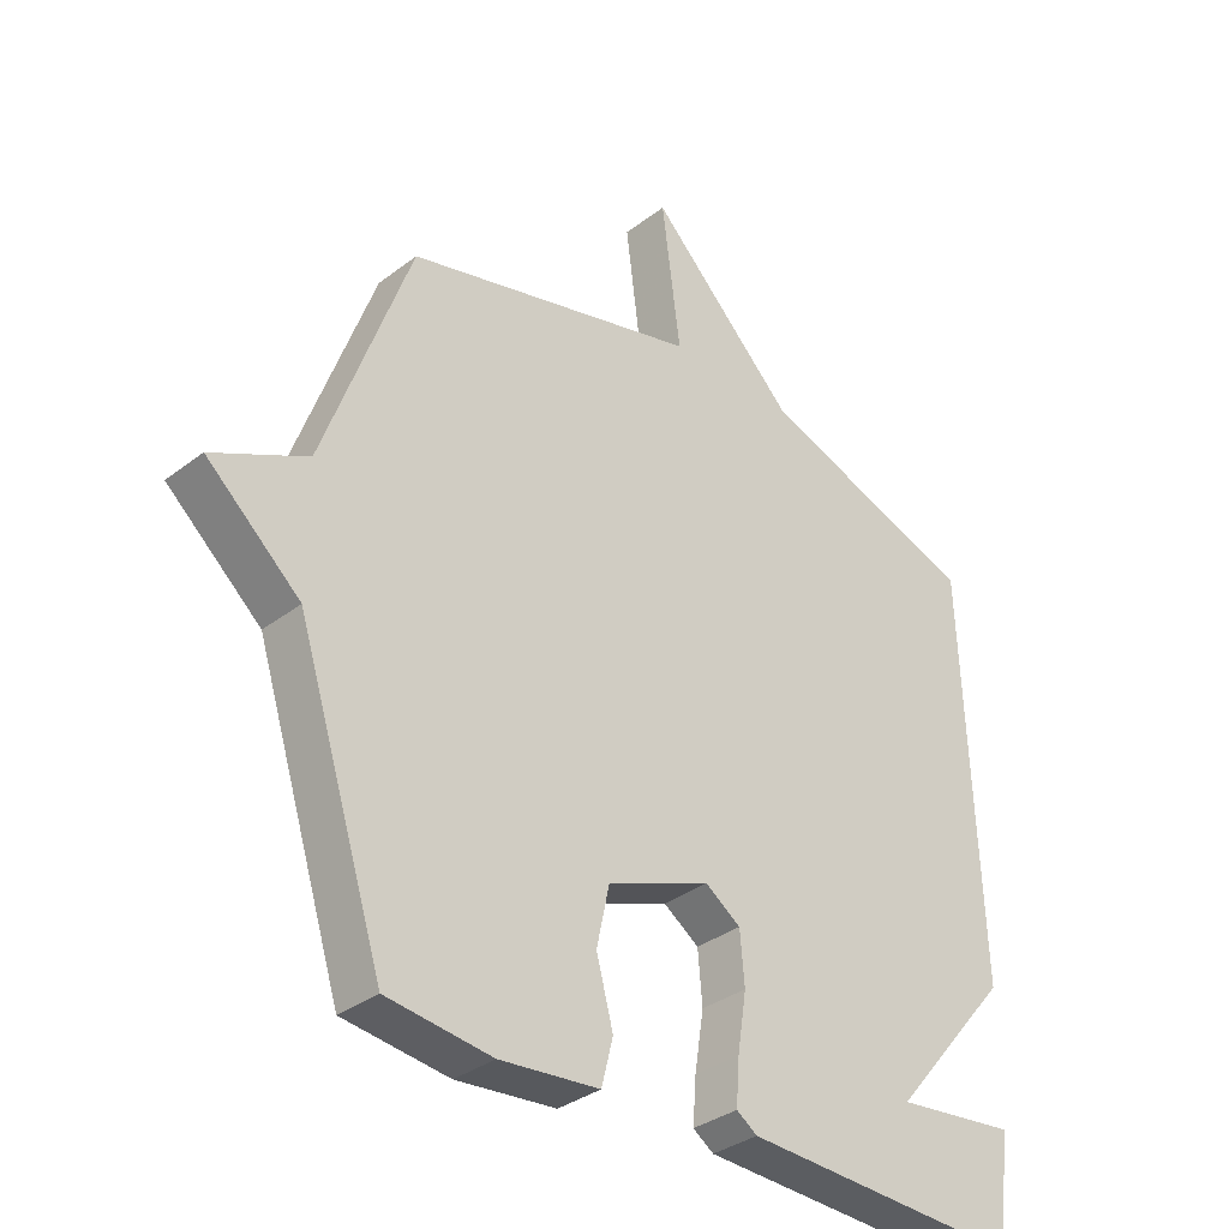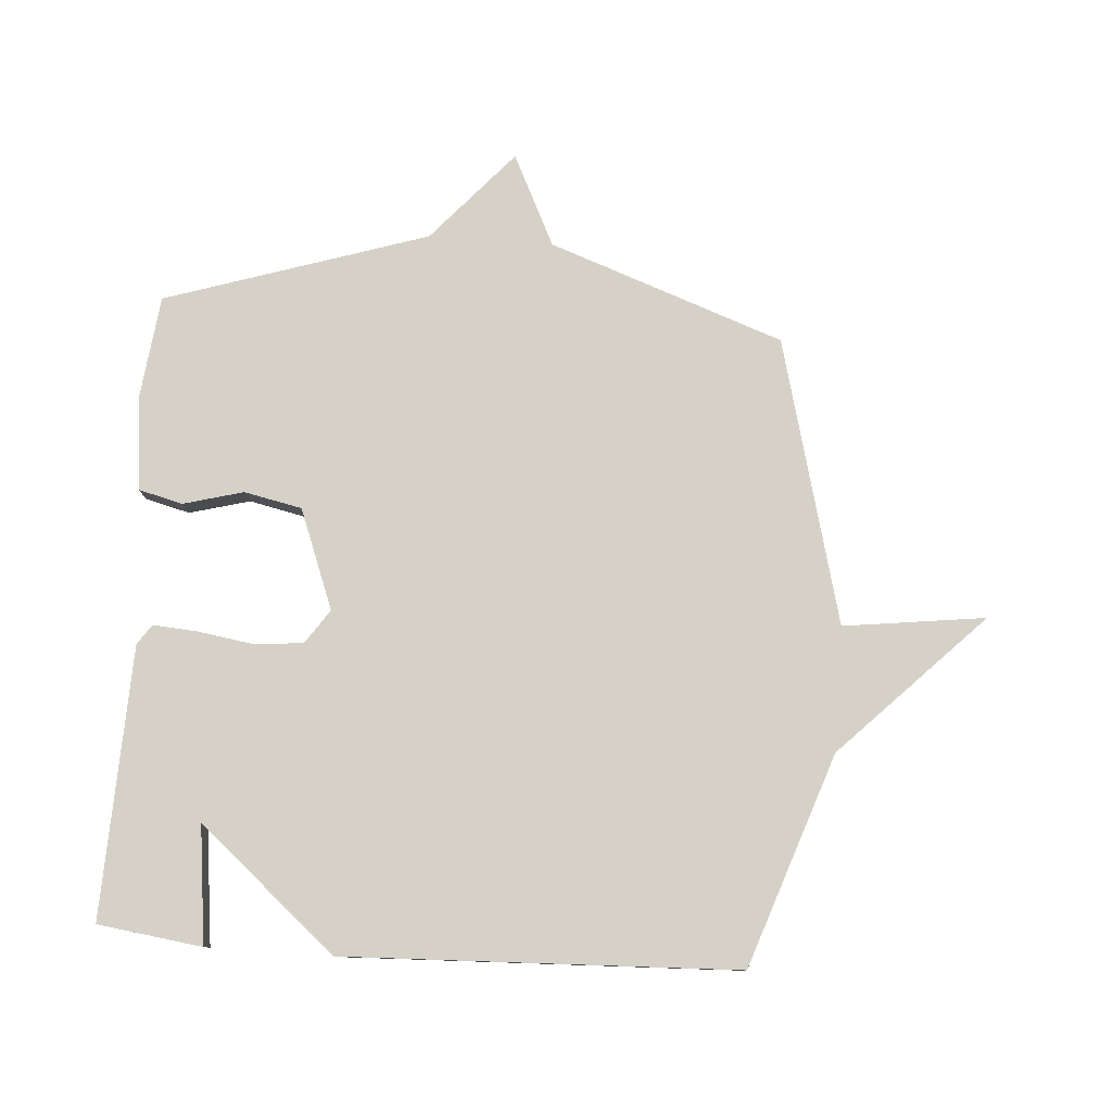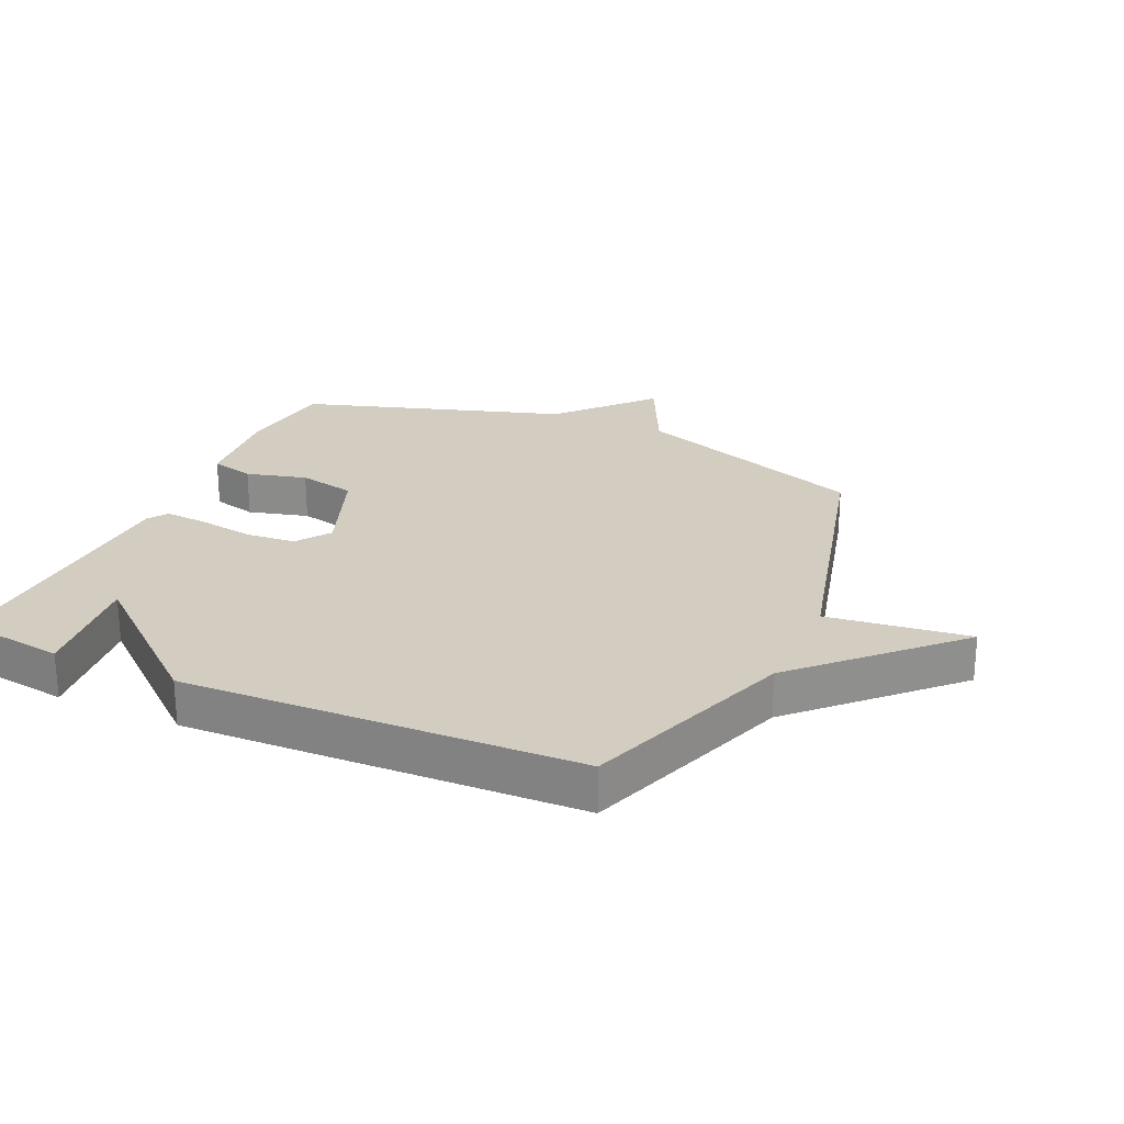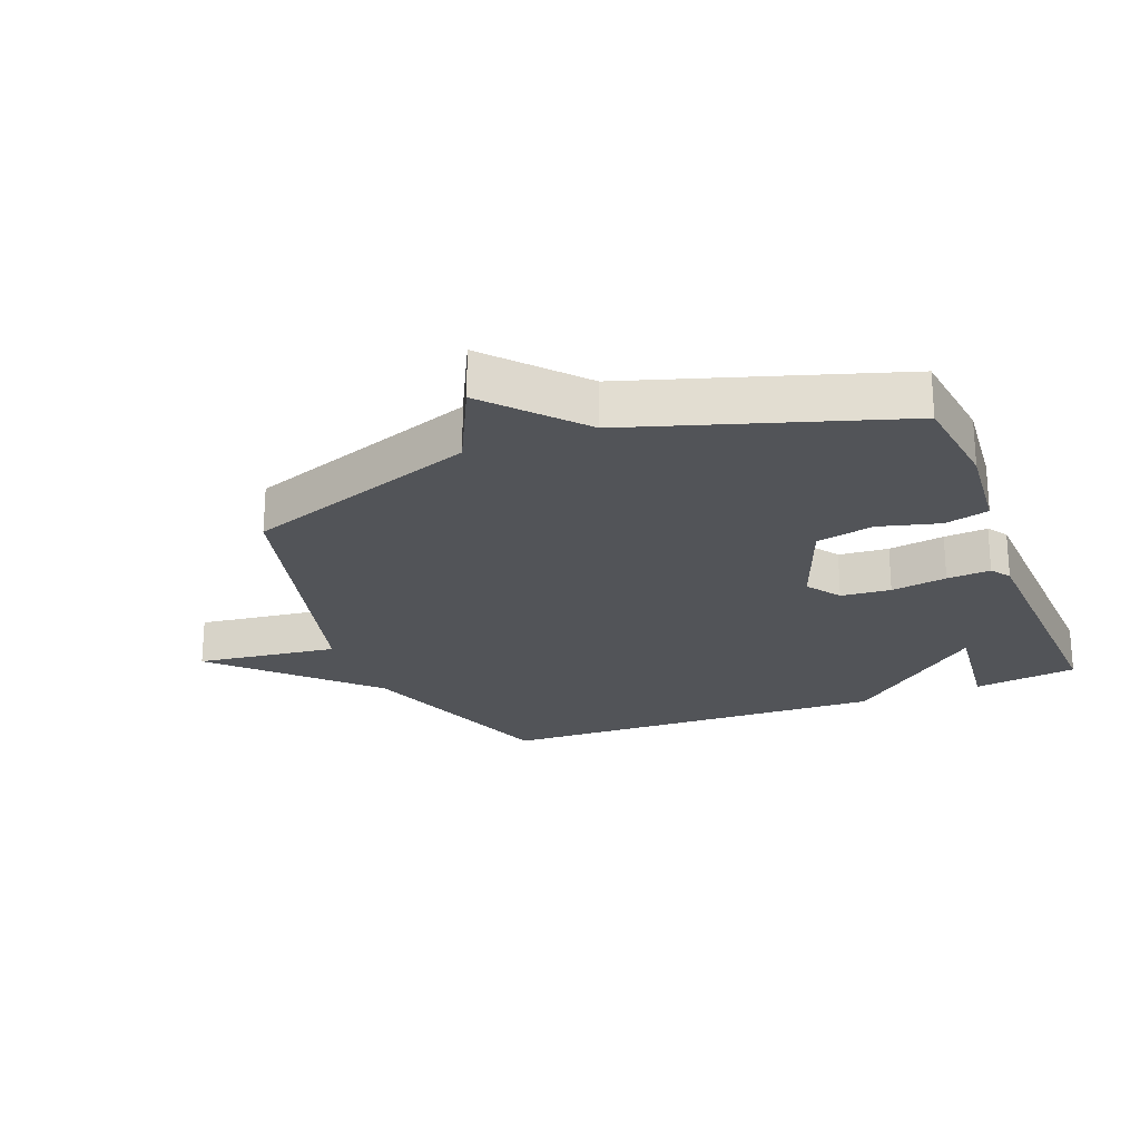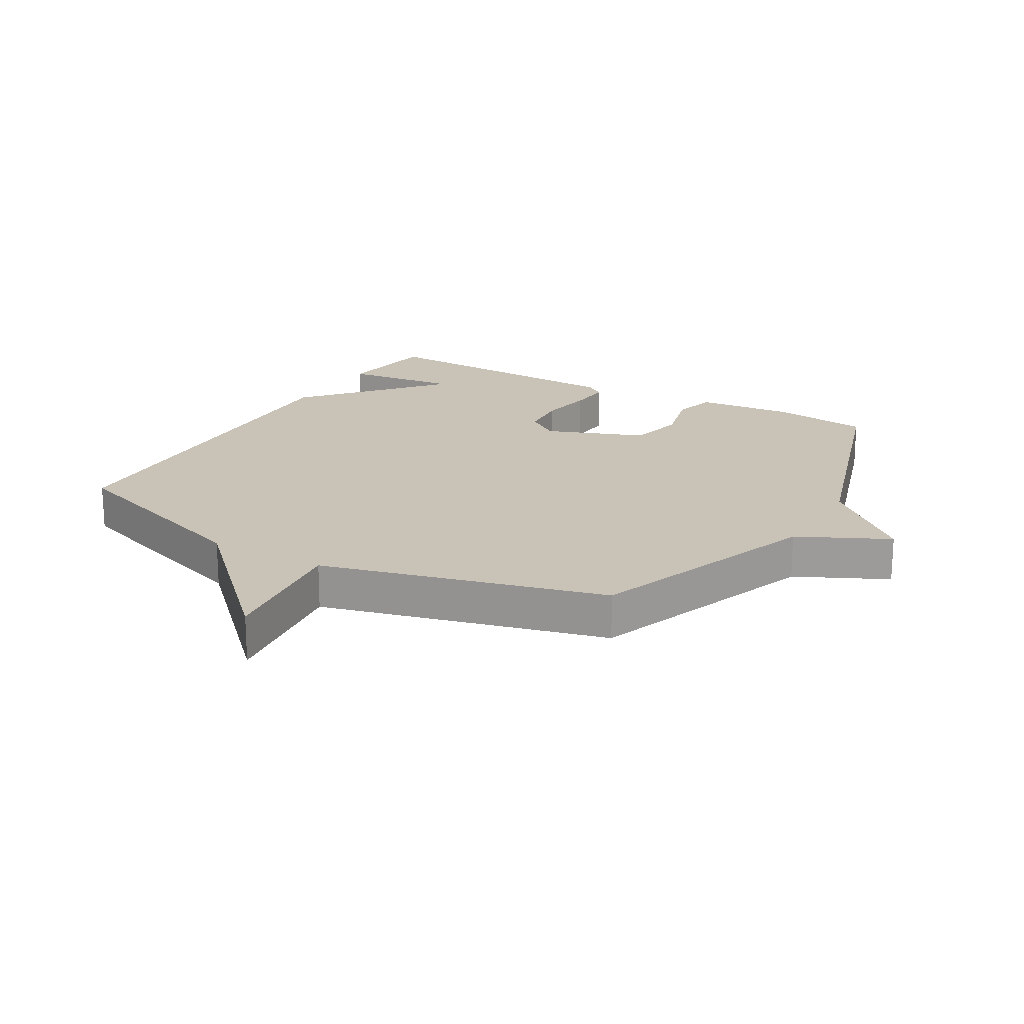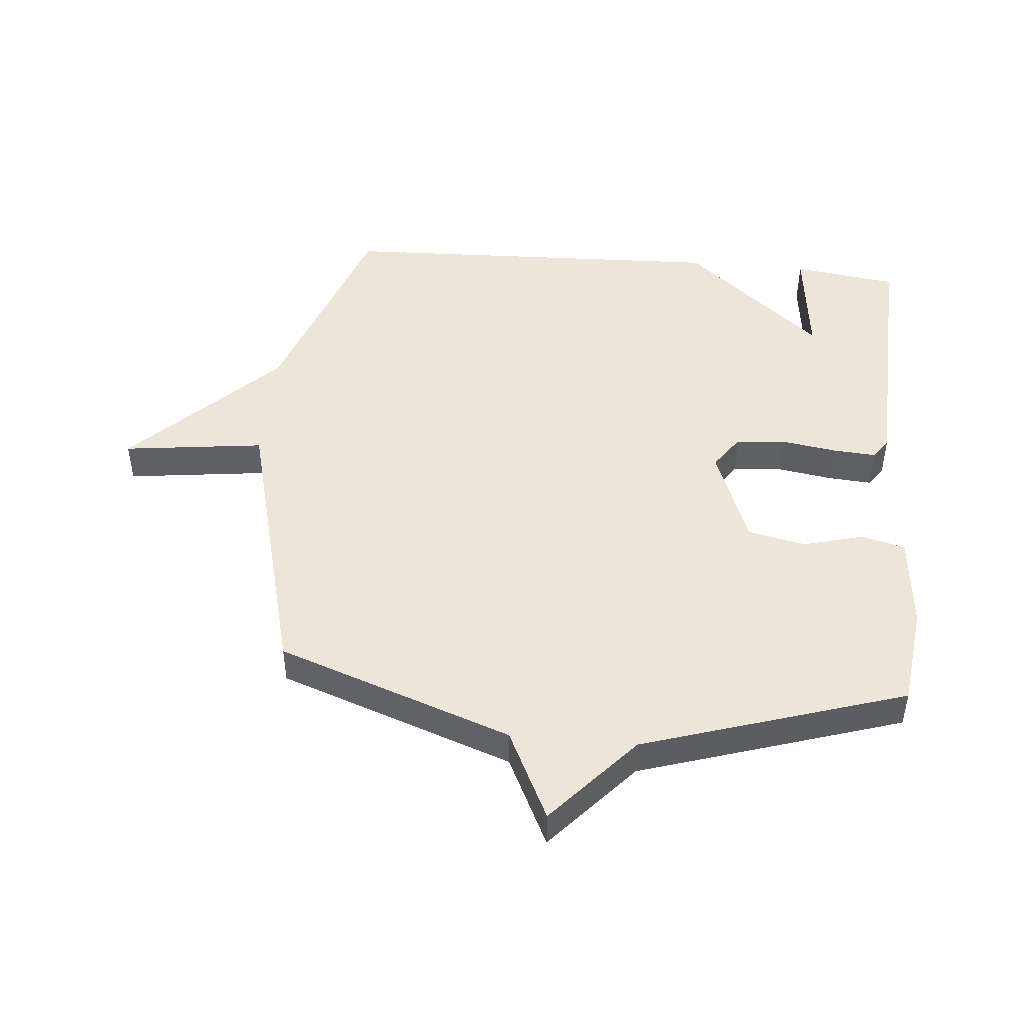
<metadata>
{"format":"obj","ext":"obj","renderer":"f3d","projection":"perspective","resolution":1024,"background":"white","views":[{"elev":-34.1,"azim":135.9,"up":"+Z"},{"elev":79.3,"azim":-86.0,"up":"+Y"},{"elev":24.6,"azim":-65.6,"up":"+Y"},{"elev":-23.3,"azim":111.5,"up":"+Y"},{"elev":19.5,"azim":30.2,"up":"+Y"},{"elev":47.0,"azim":95.2,"up":"+Y"}]}
</metadata>
<code>
v 0.5 0.07 0.5
v 0.635 0.07 0.122
v 0.781 0.07 0.051
v 0.635 0.07 -0.078
v 0.5 0.07 -0.5
v 0.337 0.07 -0.52
v 0.183 0.07 -0.505
v 0.165 0.07 -0.434
v 0.191 0.07 -0.337
v 0.171 0.07 -0.244
v 0.011 0.07 -0.183
v -0.044 0.07 -0.221
v -0.051 0.07 -0.301
v -0.037 0.07 -0.391
v -0.032 0.07 -0.461
v -0.064 0.07 -0.483
v -0.5 0.07 -0.5
v -0.523 0.07 -0.332
v -0.335 0.07 -0.354
v -0.523 0.07 -0.132
v -0.5 0.07 0.5
v -0.158 0.07 0.619
v 0.071 0.07 0.847
v 0.042 0.07 0.619
v 0.5 0 0.5
v 0.635 0 0.122
v 0.781 0 0.051
v 0.635 0 -0.078
v 0.5 0 -0.5
v 0.337 0 -0.52
v 0.183 0 -0.505
v 0.165 0 -0.434
v 0.191 0 -0.337
v 0.171 0 -0.244
v 0.011 0 -0.183
v -0.044 0 -0.221
v -0.051 0 -0.301
v -0.037 0 -0.391
v -0.032 0 -0.461
v -0.064 0 -0.483
v -0.5 0 -0.5
v -0.523 0 -0.332
v -0.335 0 -0.354
v -0.523 0 -0.132
v -0.5 0 0.5
v -0.158 0 0.619
v 0.071 0 0.847
v 0.042 0 0.619
f 22 23 24
f 22 24 1
f 21 22 1
f 20 21 1
f 19 20 1
f 17 18 19
f 16 17 19
f 15 16 19
f 14 15 19
f 13 14 19
f 12 13 19
f 11 12 19 1
f 10 11 1 2
f 2 3 4
f 10 2 4
f 9 10 4
f 7 8 9
f 6 7 9
f 5 6 9
f 4 5 9
f 48 47 46
f 25 48 46
f 25 46 45
f 25 45 44
f 25 44 43
f 43 42 41
f 43 41 40
f 43 40 39
f 43 39 38
f 43 38 37
f 43 37 36
f 25 43 36 35
f 26 25 35 34
f 28 27 26
f 28 26 34
f 28 34 33
f 33 32 31
f 33 31 30
f 33 30 29
f 33 29 28
f 1 25 26 2
f 2 26 27 3
f 3 27 28 4
f 4 28 29 5
f 5 29 30 6
f 6 30 31 7
f 7 31 32 8
f 8 32 33 9
f 9 33 34 10
f 10 34 35 11
f 11 35 36 12
f 12 36 37 13
f 13 37 38 14
f 14 38 39 15
f 15 39 40 16
f 16 40 41 17
f 17 41 42 18
f 18 42 43 19
f 19 43 44 20
f 20 44 45 21
f 21 45 46 22
f 22 46 47 23
f 23 47 48 24
f 24 48 25 1

</code>
